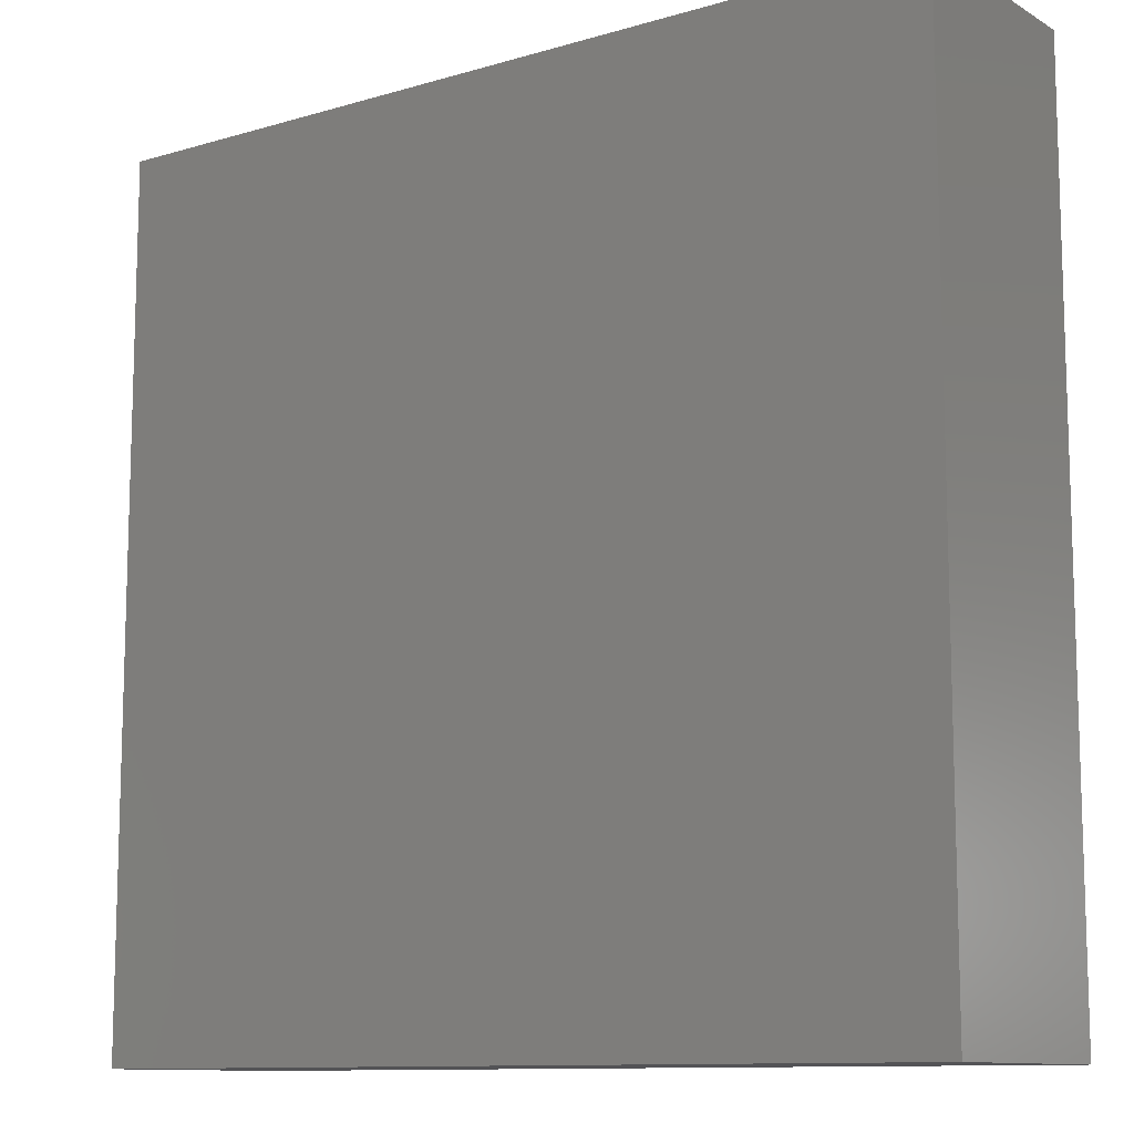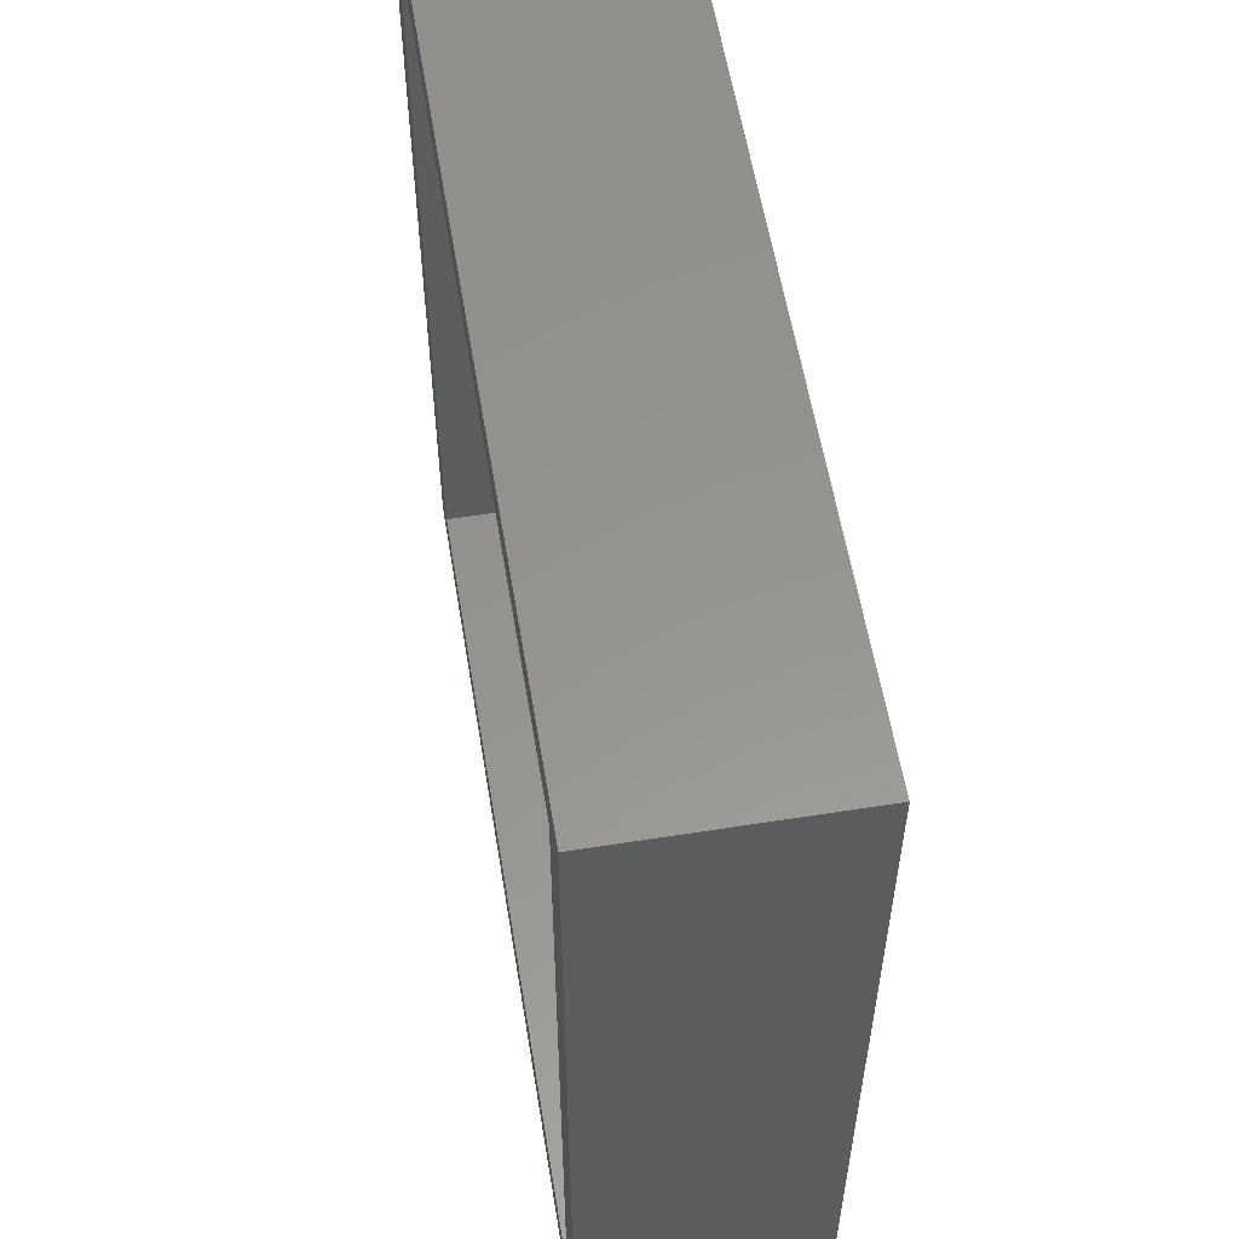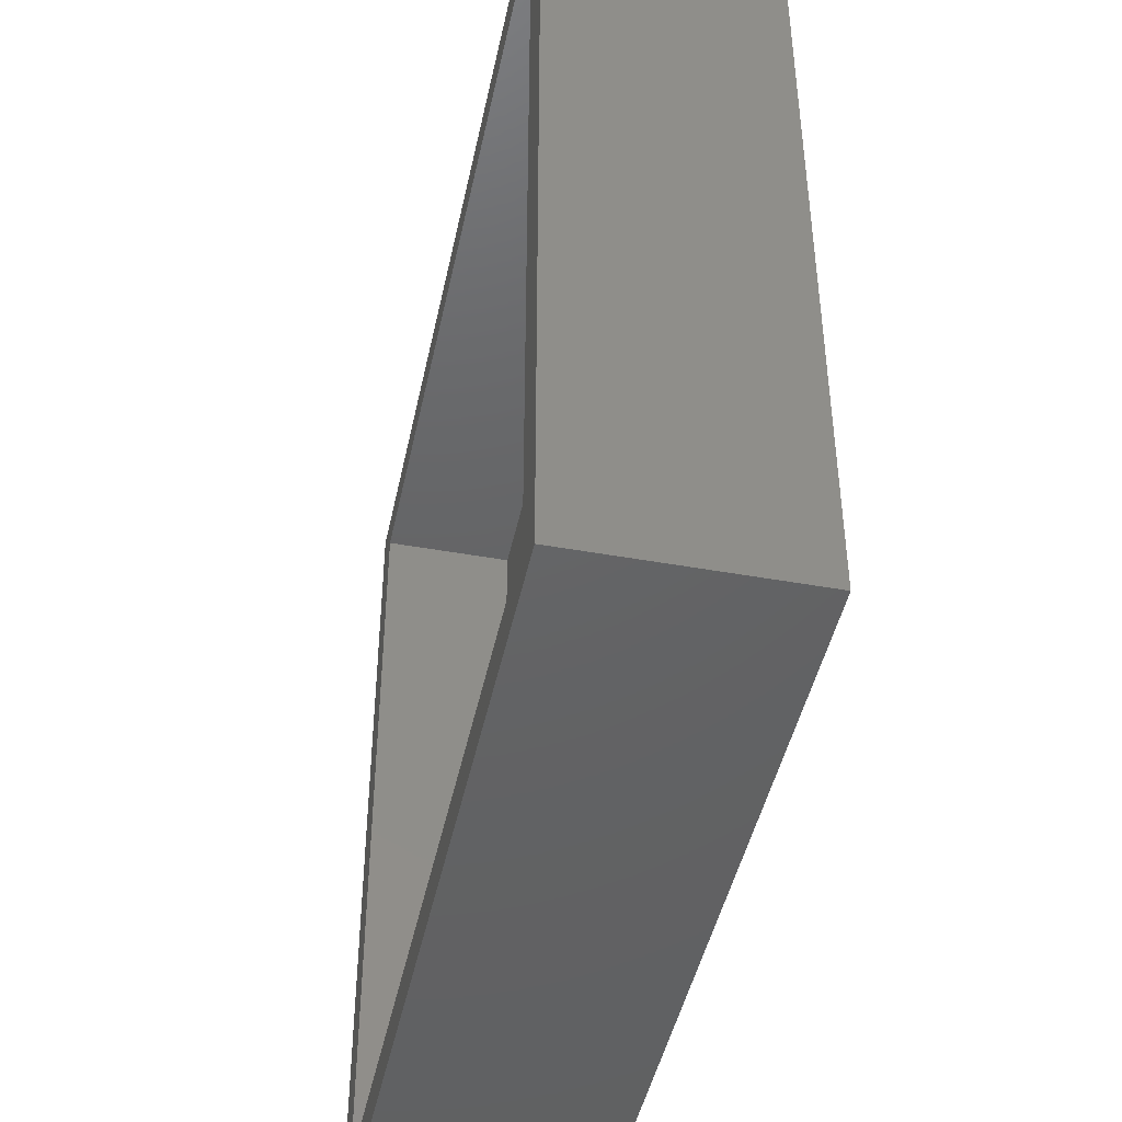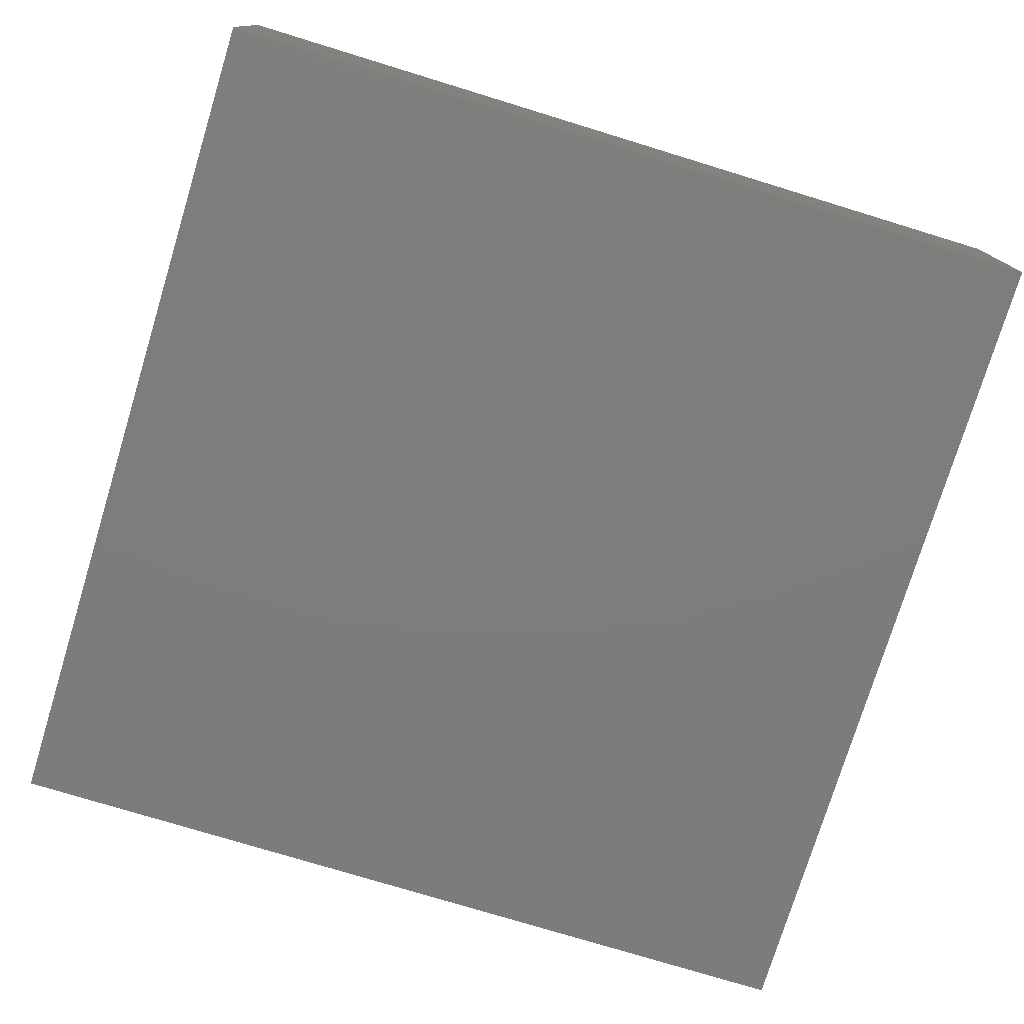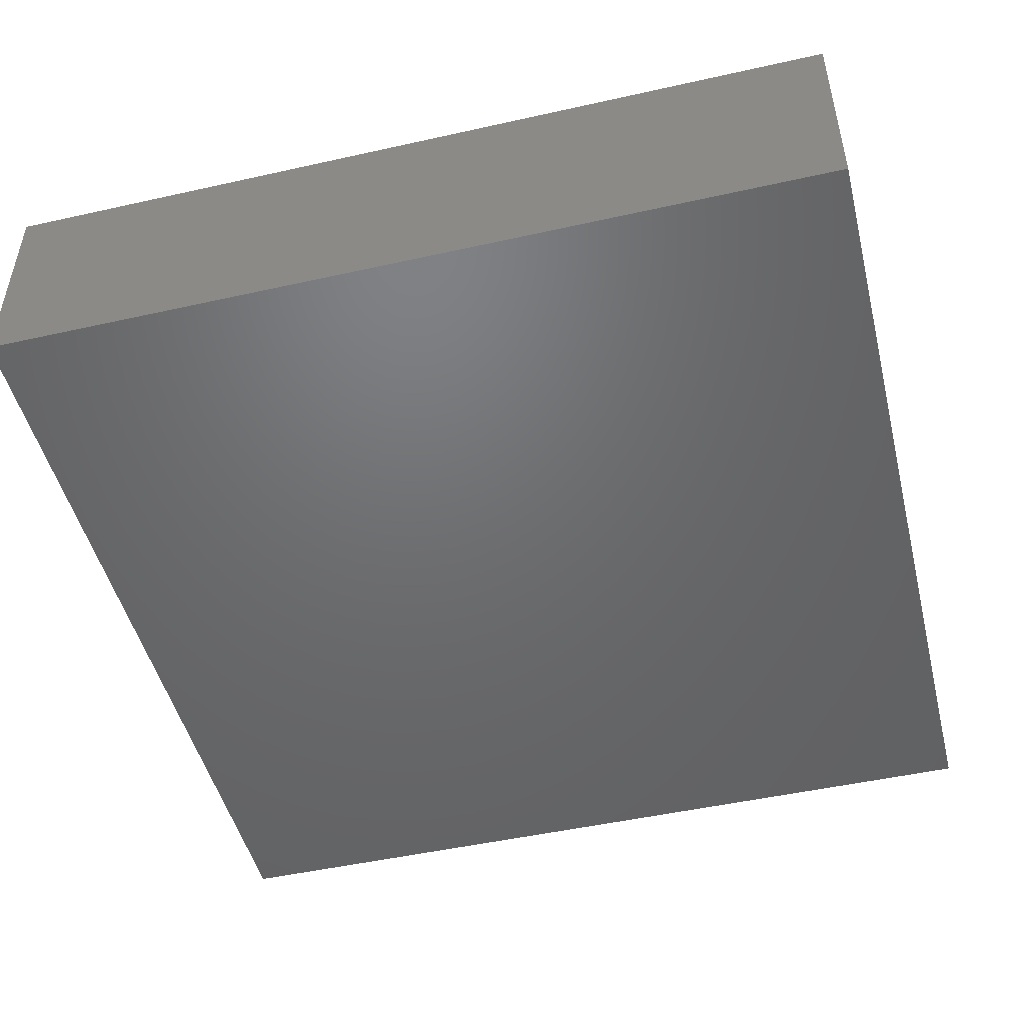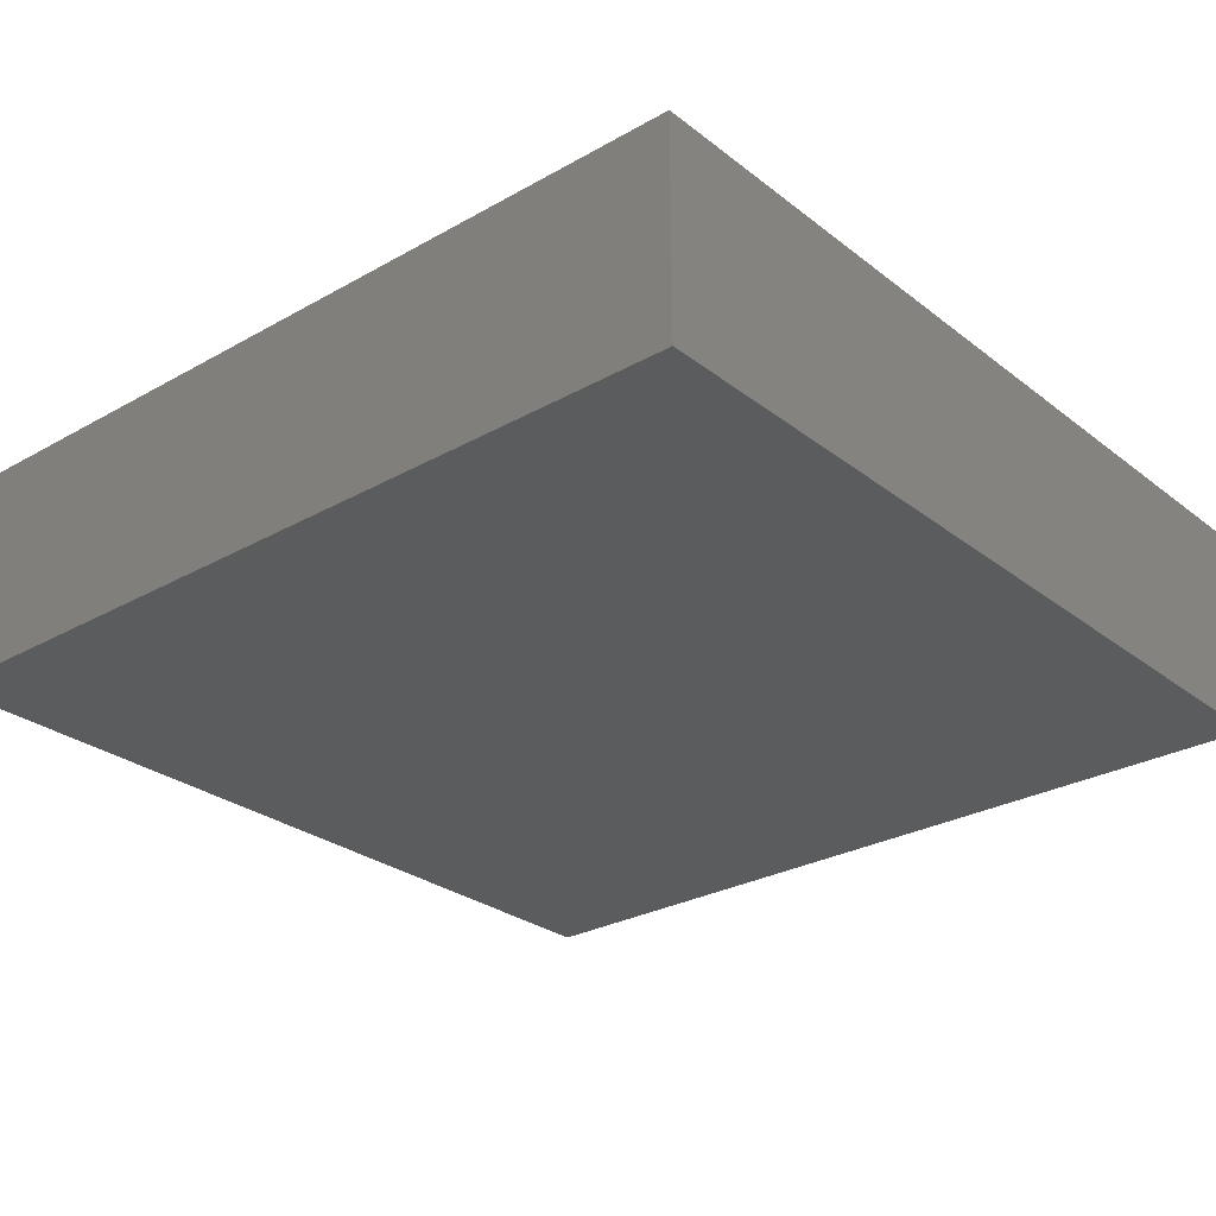
<metadata>
{"format":"stl","ext":"stl","renderer":"f3d","projection":"perspective","resolution":1024,"background":"white","views":[{"elev":-11.0,"azim":-144.1,"up":"+Y"},{"elev":57.3,"azim":80.7,"up":"+Y"},{"elev":-45.2,"azim":78.2,"up":"+Y"},{"elev":-76.4,"azim":163.0,"up":"+Z"},{"elev":-48.6,"azim":14.0,"up":"+Z"},{"elev":-27.9,"azim":-139.4,"up":"+Z"}]}
</metadata>
<code>
# stl→obj: 16 verts, 28 faces
v -47.5 47.5 23.75
v -47.5 47.5 -0
v -47.5 -47.5 23.75
v -47.5 -47.5 0
v 47.5 47.5 23.75
v 47.5 47.5 -0
v -42.75 -42.75 23.75
v -42.75 42.75 23.75
v 47.5 -47.5 23.75
v 42.75 42.75 23.75
v 42.75 -42.75 23.75
v 47.5 -47.5 0
v -42.75 -42.75 9.5
v -42.75 42.75 9.5
v 42.75 -42.75 9.5
v 42.75 42.75 9.5
f 1 2 3
f 3 2 4
f 1 5 2
f 2 5 6
f 7 1 3
f 8 5 1
f 9 7 3
f 10 5 8
f 7 8 1
f 9 5 10
f 9 11 7
f 9 10 11
f 9 3 4
f 12 9 4
f 2 6 4
f 4 6 12
f 6 5 9
f 12 6 9
f 7 13 14
f 8 7 14
f 15 13 11
f 11 13 7
f 15 11 16
f 16 11 10
f 14 16 10
f 8 14 10
f 13 15 16
f 14 13 16

</code>
